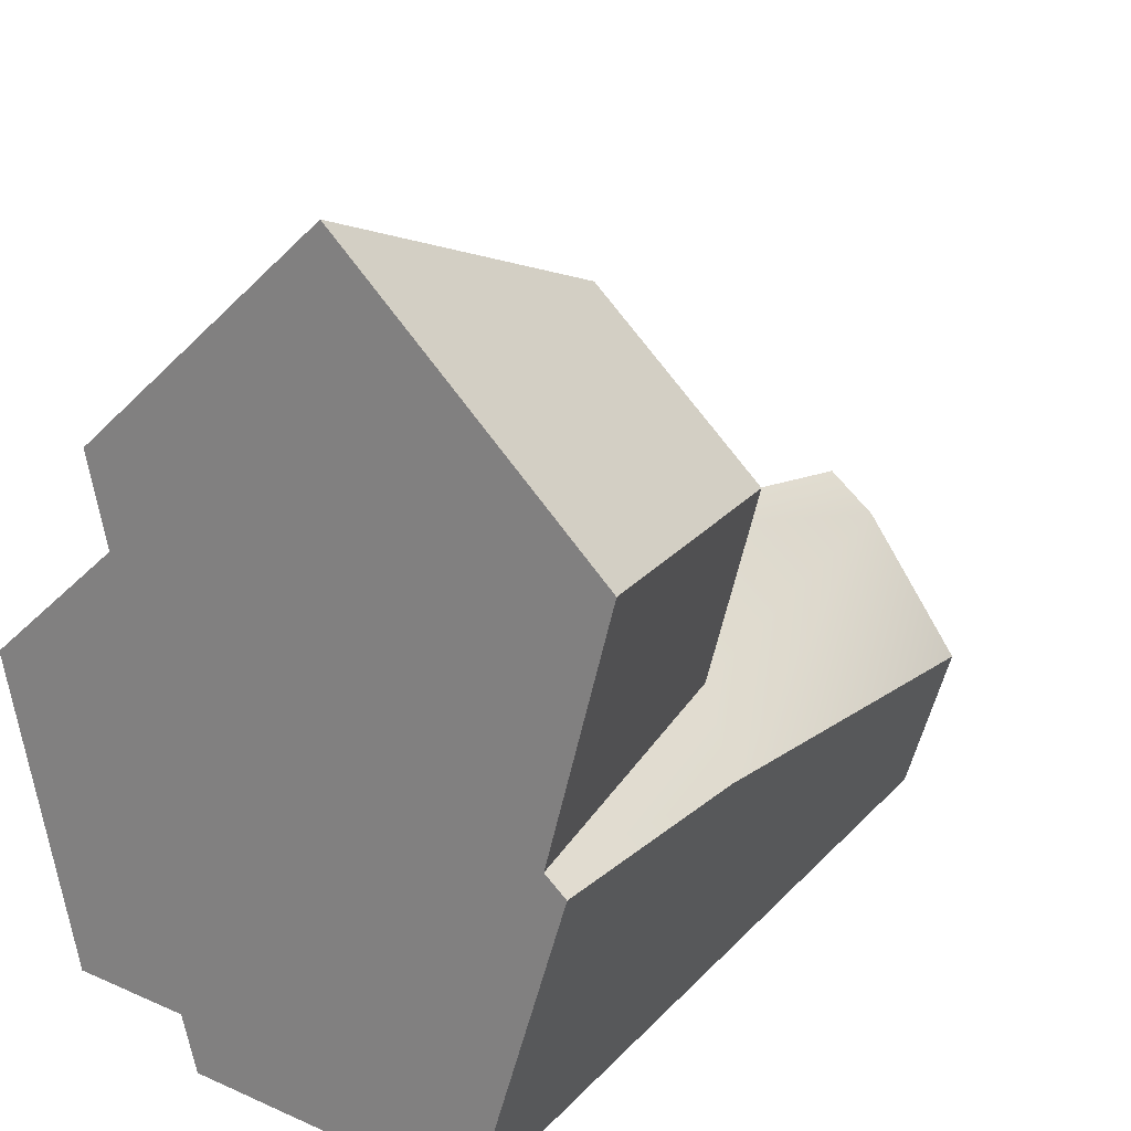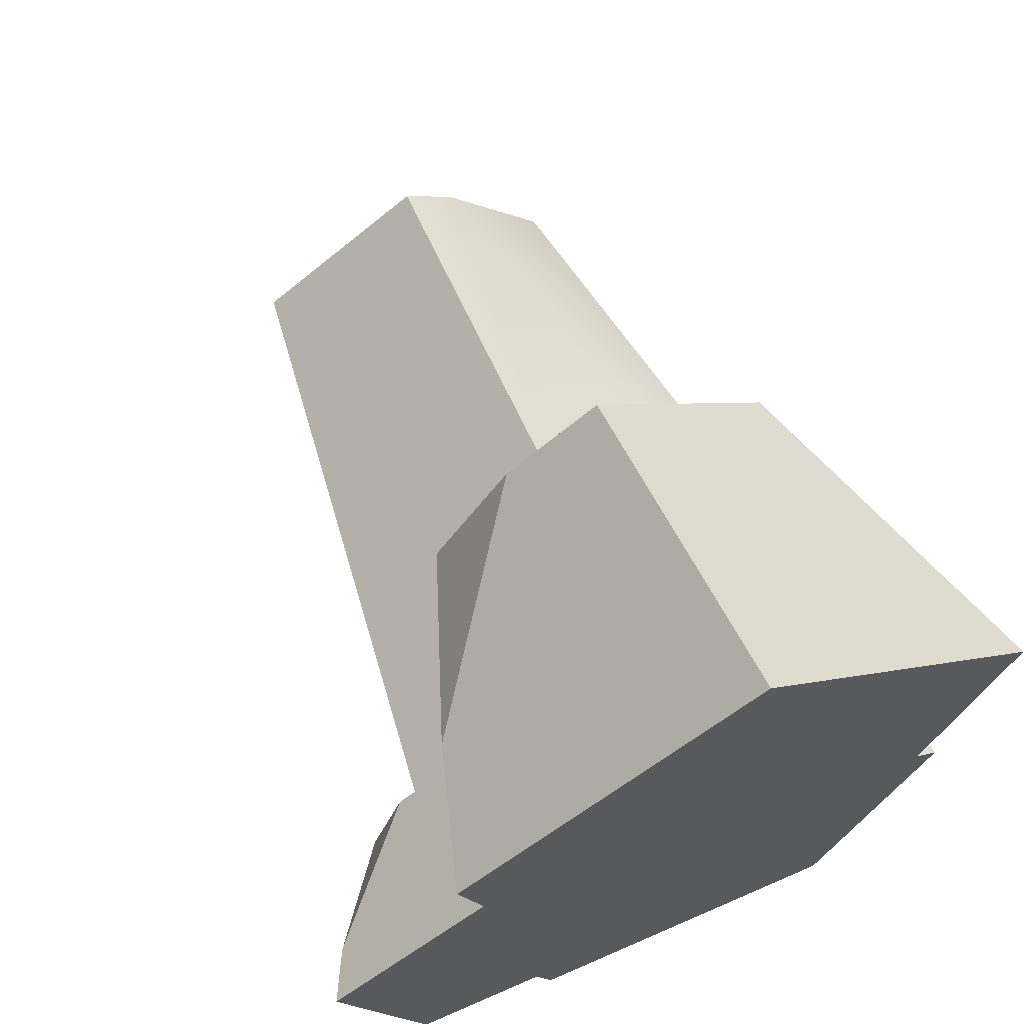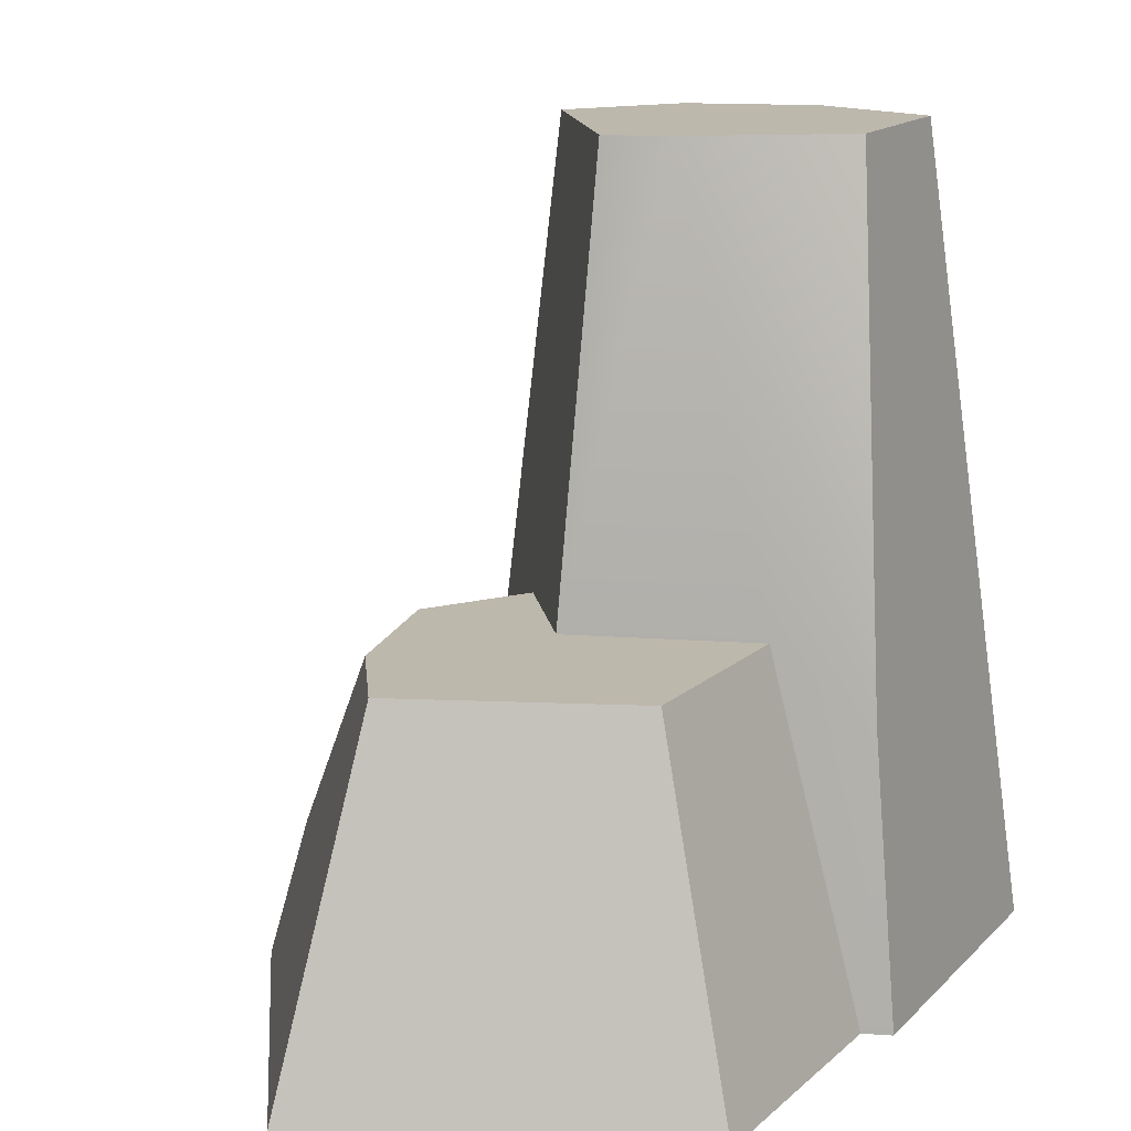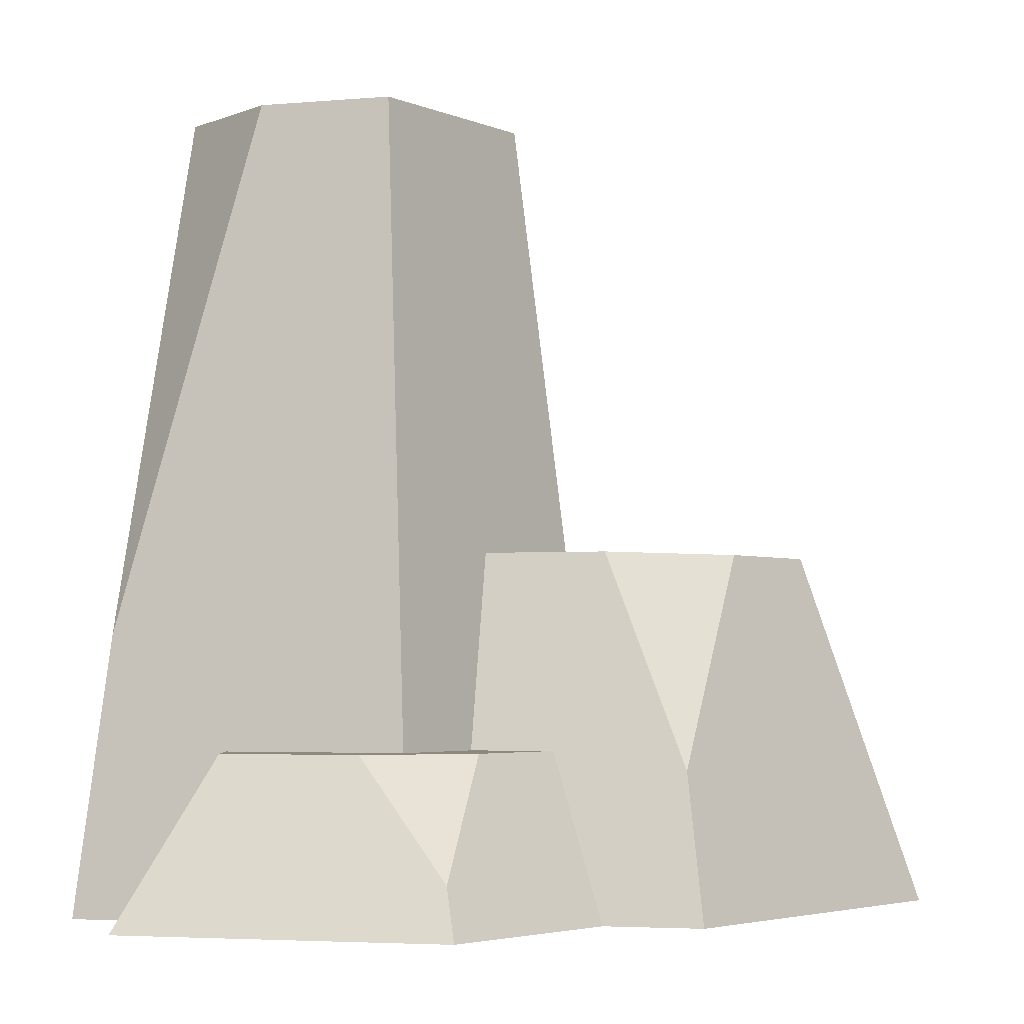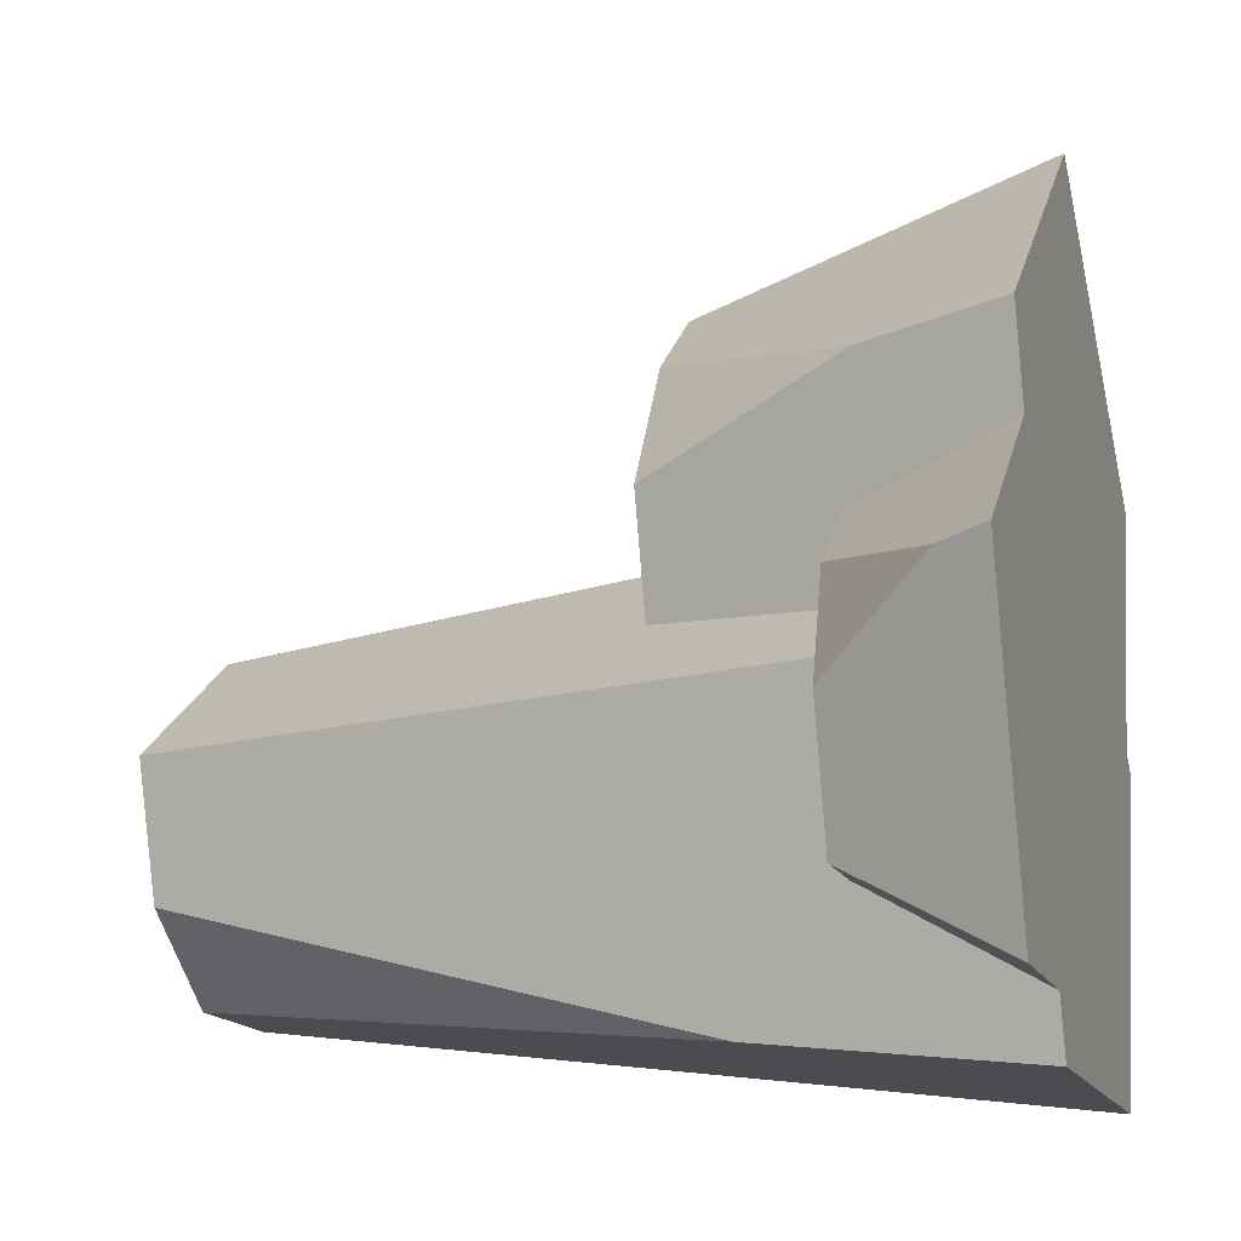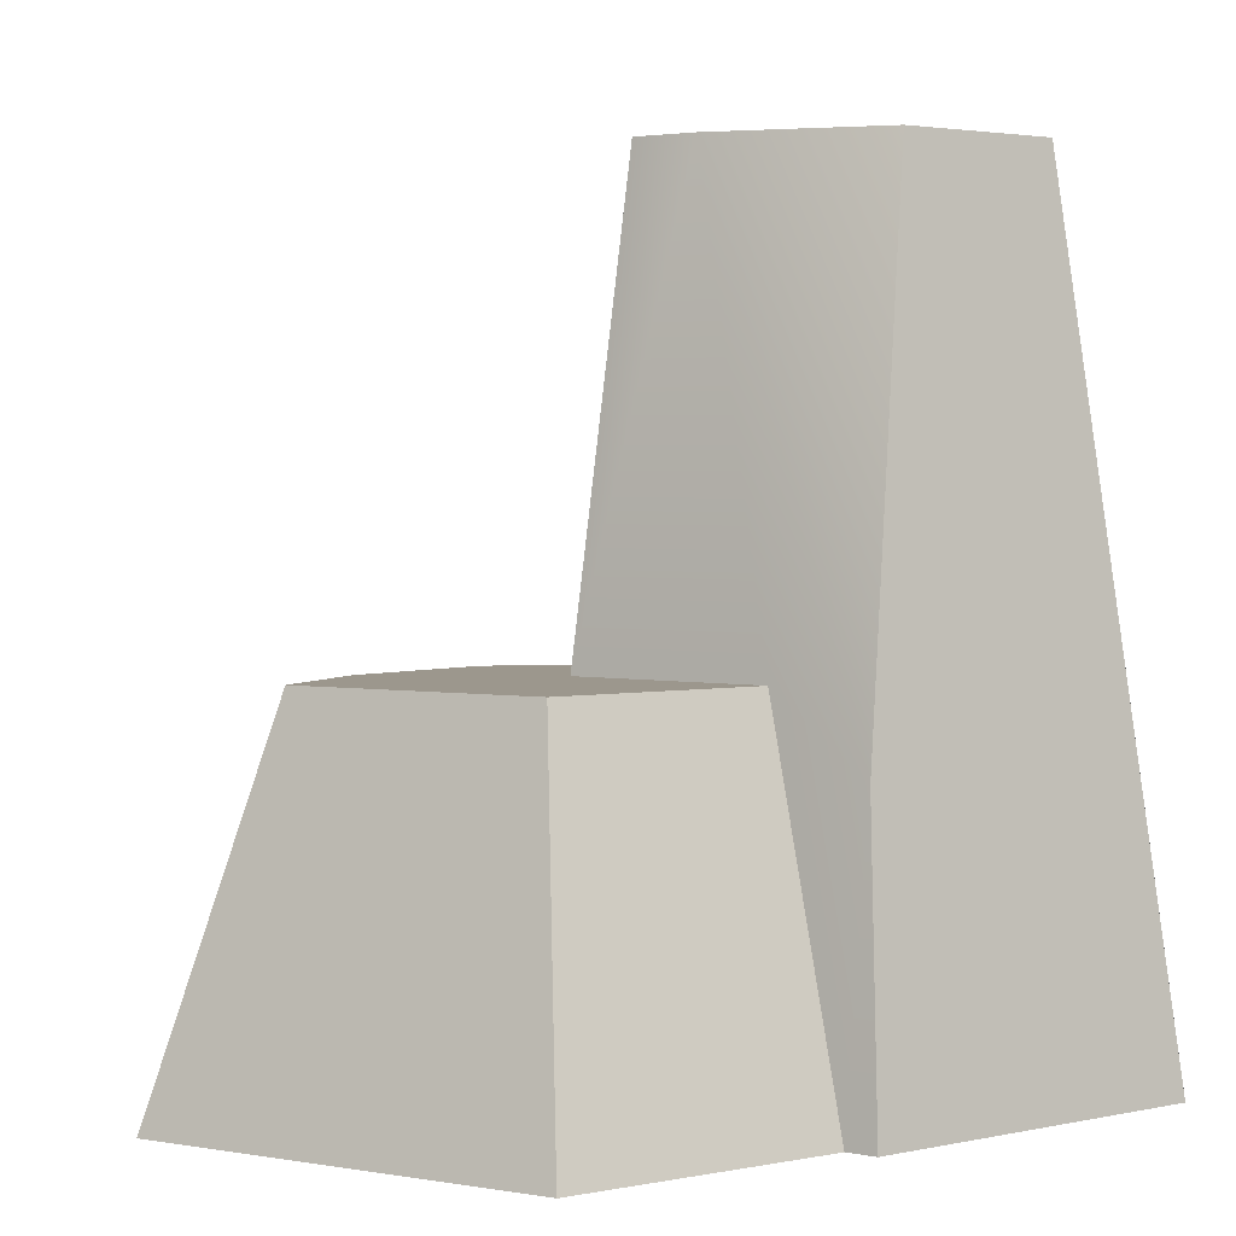
<metadata>
{"format":"obj","ext":"obj","renderer":"f3d","projection":"perspective","resolution":1024,"background":"white","views":[{"elev":20.2,"azim":38.6,"up":"+Z"},{"elev":67.7,"azim":-23.6,"up":"+Z"},{"elev":14.9,"azim":45.0,"up":"+Y"},{"elev":-3.5,"azim":-90.9,"up":"+Y"},{"elev":-15.7,"azim":-72.5,"up":"+Z"},{"elev":2.9,"azim":71.0,"up":"+Y"}]}
</metadata>
<code>
g default
v -0.1977 0.2056 -0.3506
v -0.2682 0.2056 -0.1337
v -0.291 0.2056 -0.3506
v -0.2949 0.2056 -0.04381
v -0.1855 0.2056 0.04754
v -0.1571 0.2056 -0.053
v -0.3382 0.2056 -0.1838
v -0.09063 0.4526 -0.0347
v -0.1327 0.4526 0.1141
v -0.261 0 0.1037
v -0.2944 0 0.2219
v -0.2371 0.1832 0.2071
v 0.05745 0.4526 0.07288
v 0.05745 1.02 0.004005
v -0.1642 1.02 -0.1571
v 0.3784 0 -0.1054
v 0.4709 0 0.2219
v 0.2566 0.4526 -0.07182
v 0.3293 0.4526 0.1854
v 0.08825 0.4526 0.3867
v -0.0323 0.4526 0.2861
v 0.08825 0 0.5415
v 0.4093 0 -0.1278
v 0.2749 0 -0.5415
v -0.16 0 -0.5415
v -0.1833 0 -0.4698
v -0.3584 0 -0.4698
v -0.4709 0 -0.07163
v -0.438 0.06208 -0.08012
v 0.3634 0.3599 -0.1381
v 0.1233 1.02 -0.04381
v 0.1945 1.02 -0.4177
v 0.2595 1.02 -0.2175
v 0.02387 1.02 -0.4177
v -0.1115 1.02 -0.3193
v -0.1327 0.3465 -0.4994
g Rock0:rockSmall
f 3 2 1
f 4 2 3
f 5 2 4
f 2 5 6
f 4 3 7
f 5 8 6
f 8 5 9
f 9 5 10
f 9 10 11
f 9 11 12
f 14 8 13
f 15 8 14
f 15 6 8
f 6 15 2
f 18 17 16
f 17 18 19
f 18 20 19
f 20 18 13
f 20 13 21
f 21 13 8
f 21 8 9
f 20 11 22
f 11 20 12
f 12 20 21
f 24 23 16
f 16 22 24
f 22 16 17
f 24 22 25
f 25 22 10
f 10 22 11
f 25 10 26
f 10 27 26
f 27 10 28
f 19 22 17
f 22 19 20
f 28 3 27
f 3 28 7
f 7 28 29
f 30 16 23
f 16 30 18
f 18 30 31
f 18 31 13
f 13 31 14
f 3 26 27
f 26 3 1
f 32 23 24
f 23 32 33
f 23 33 30
f 32 31 33
f 31 32 34
f 31 34 14
f 14 34 15
f 15 34 35
f 36 24 25
f 24 36 32
f 32 36 34
f 26 36 25
f 36 26 35
f 35 26 1
f 35 1 2
f 35 2 15
f 34 36 35
f 21 9 12
f 4 7 29
f 5 28 10
f 28 5 29
f 29 5 4
f 31 30 33

</code>
